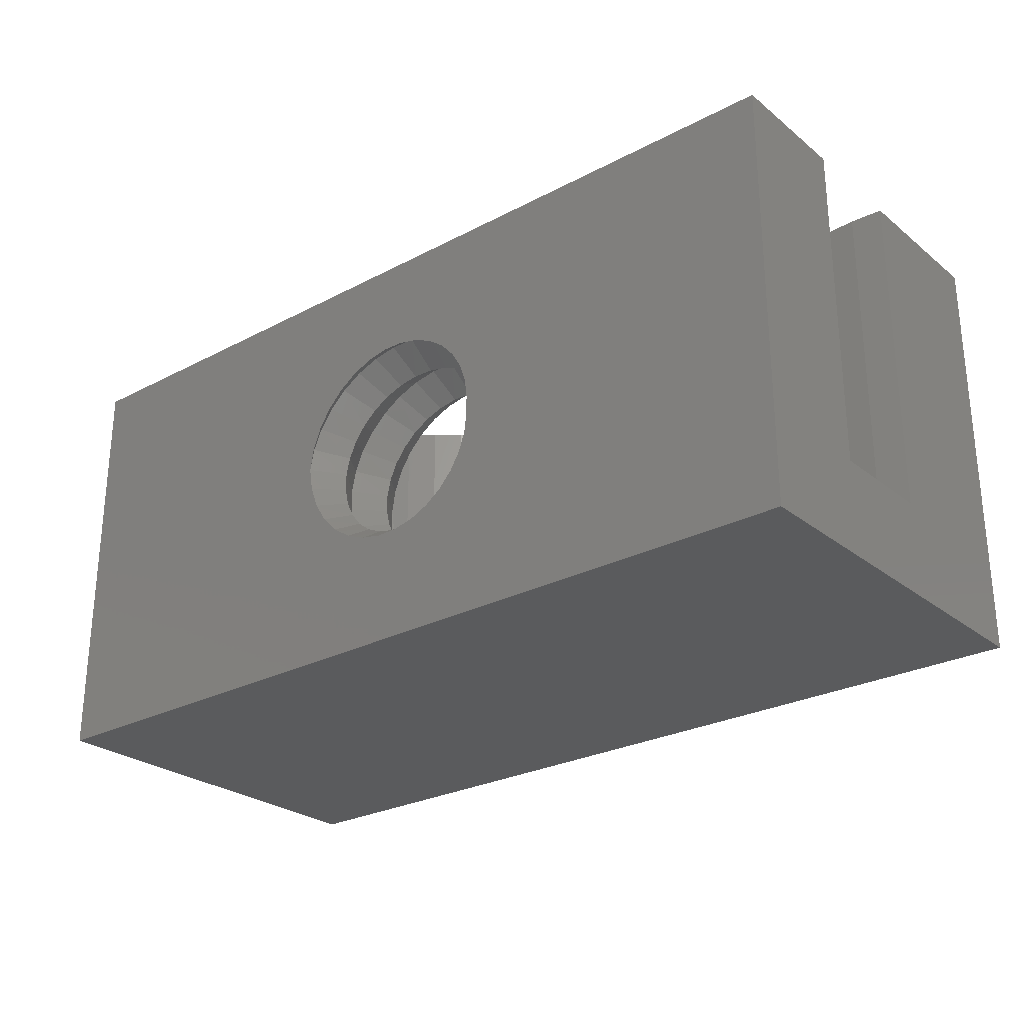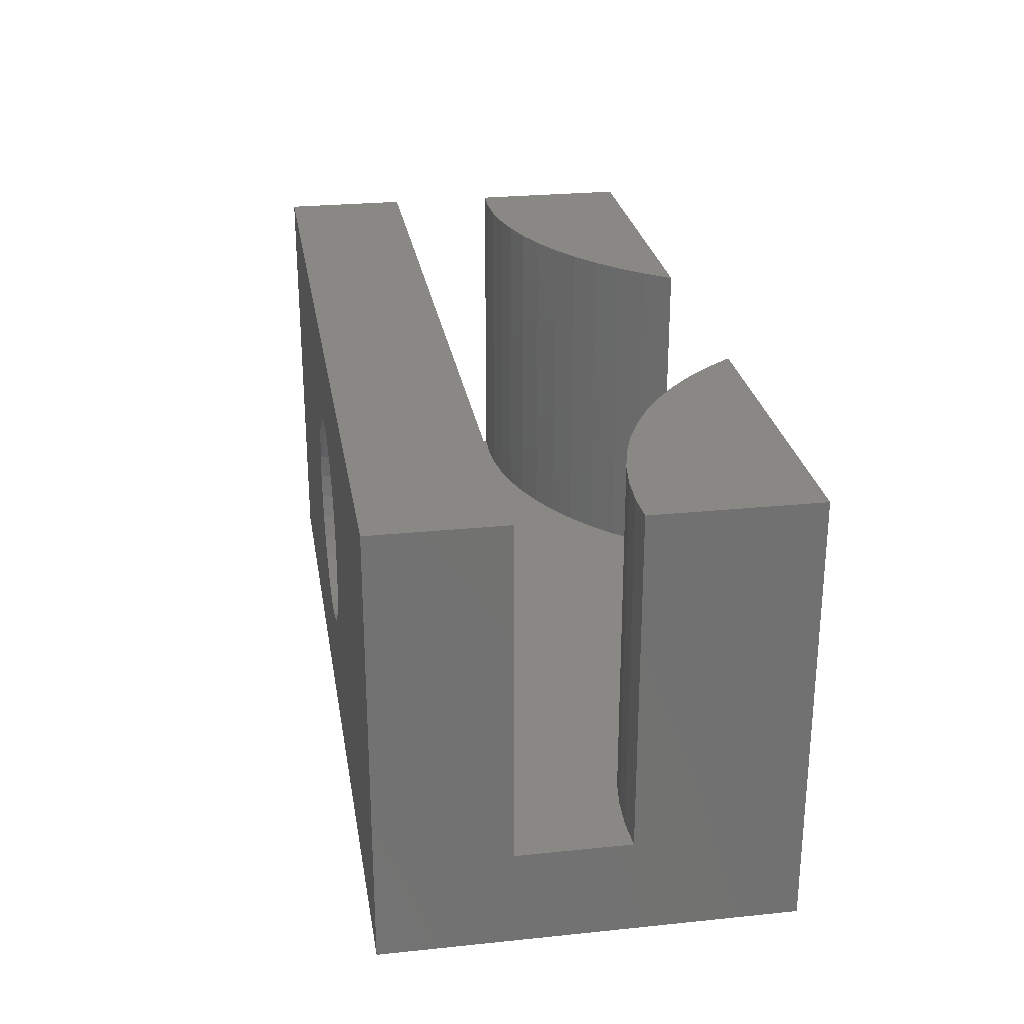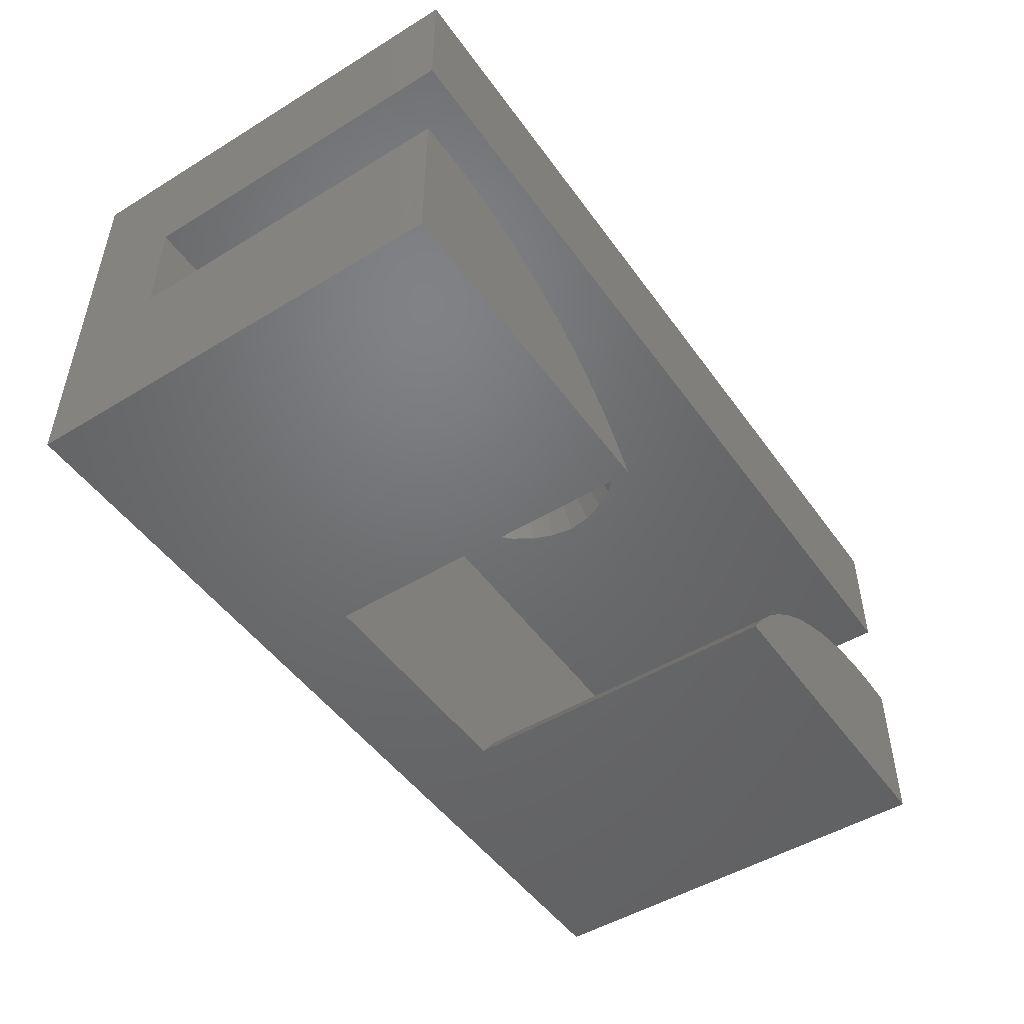
<metadata>
{"format":"stl","ext":"stl","renderer":"f3d","projection":"perspective","resolution":1024,"background":"white","views":[{"elev":-26.5,"azim":-140.6,"up":"+Z"},{"elev":26.3,"azim":-99.2,"up":"+Z"},{"elev":-49.1,"azim":-55.9,"up":"+Y"}]}
</metadata>
<code>
# stl→obj: 316 verts, 630 faces
v 23.04 2.333 9.946
v 22.71 2.333 9.794
v 22.82 2.681 9.575
v 23.39 2.744 9.786
v 20.62 3.22 5.779
v 21.21 2.333 5.965
v 21.24 2.333 5.891
v 23.31 6.264 10.07
v 23.21 5.694 10.45
v 23.04 6.264 9.947
v 27.82 6.264 6.883
v 27.75 6.202 7.625
v 27.71 6.264 7.581
v 27.12 6.264 8.823
v 27.16 6.075 8.99
v 27.06 6.264 8.914
v 22.71 6.264 9.795
v 22.51 5.631 10.19
v 22.5 6.264 9.65
v 23.21 4.869 3.312
v 22.51 4.933 3.572
v 22.82 3.949 4.19
v 26.66 6.264 9.324
v 26.68 6.012 9.556
v 27.14 5.282 6.883
v 26.56 6.264 9.427
v 25.08 6.264 3.629
v 24.65 6.264 3.545
v 24.59 5.726 3.918
v 23.99 2.808 9.878
v 23.64 2.333 10.14
v 23.39 3.886 3.979
v 27.53 6.138 8.337
v 27.45 6.264 8.303
v 25.18 5.662 4.07
v 26.89 5.155 8.065
v 26.6 5.092 8.596
v 21.88 3.029 3.966
v 21.86 4.076 4.929
v 21.34 3.093 4.481
v 23.31 2.333 10.07
v 27.47 6.264 8.235
v 26.41 6.264 4.245
v 25.72 5.599 4.338
v 26.2 5.536 4.709
v 22.3 4.013 4.511
v 25.33 6.264 3.675
v 22.82 4.648 9.575
v 22.51 3.664 10.19
v 21.88 3.601 9.799
v 27.08 5.219 7.486
v 25.77 6.264 3.863
v 21.75 6.264 4.828
v 21.86 6.043 4.929
v 21.87 6.264 4.697
v 25.97 6.264 3.942
v 22.3 5.98 4.511
v 22.18 6.264 4.353
v 22.51 2.966 3.572
v 22.71 2.333 3.97
v 22.37 2.333 4.218
v 22.3 2.617 9.254
v 21.87 2.333 4.695
v 22.18 2.333 4.352
v 21.49 6.264 5.265
v 21.34 3.537 9.285
v 21.24 6.264 5.893
v 21.52 6.106 5.427
v 21.42 6.264 5.373
v 25.42 4.679 3.425
v 23.21 3.727 10.45
v 24.59 2.871 9.847
v 24.26 2.333 10.22
v 26.09 3.981 10.01
v 25.42 3.918 10.34
v 25.72 4.965 9.428
v 21.88 5.568 9.799
v 38.39 2.333 13.27
v 10.37 6.264 13.27
v 10.37 2.333 13.27
v 38.39 6.264 13.27
v 26.09 4.616 3.753
v 23.21 2.903 3.312
v 38.39 -6.026 13.27
v 28.74 -5.225 13.27
v 28.15 -6.026 13.27
v 29.39 -4.48 13.27
v 30.11 -3.795 13.27
v 30.89 -3.177 13.27
v 31.72 -2.631 13.27
v 31.81 -2.584 13.27
v 32.6 -2.16 13.27
v 33.51 -1.768 13.27
v 34.21 -1.54 13.27
v 34.46 -1.459 13.27
v 35.42 -1.235 13.27
v 36.41 -1.097 13.27
v 37.4 -1.048 13.27
v 38.39 -1.086 13.27
v 26.68 4.552 4.21
v 38.39 6.264 -6.932e-16
v 10.37 -6.026 -6.932e-16
v 10.37 6.264 -6.932e-16
v 38.39 -6.026 -6.932e-16
v 25.18 2.934 9.695
v 24.9 2.333 10.17
v 27.44 6.264 5.463
v 26.89 5.409 5.7
v 27.69 6.264 6.109
v 21.34 5.06 4.481
v 27.08 5.345 6.279
v 23.97 6.264 10.21
v 23.95 5.758 10.57
v 23.63 6.264 10.14
v 25.42 5.885 10.34
v 24.7 5.821 10.53
v 24.9 6.264 10.18
v 21.14 6.264 6.552
v 21.28 6.17 5.985
v 21.21 6.264 5.965
v 23.97 2.333 10.21
v 26.56 6.264 4.339
v 26.97 6.264 4.762
v 25.72 2.998 9.428
v 25.53 2.333 10.01
v 25.33 2.333 10.09
v 26.6 5.472 5.169
v 27.05 6.264 4.852
v 20.62 3.41 7.986
v 21.52 2.491 8.338
v 21.28 2.427 7.78
v 24.59 4.838 9.847
v 27.16 4.488 4.776
v 21.38 2.333 8.285
v 24.65 2.333 10.22
v 26.12 2.333 9.722
v 25.97 2.333 9.823
v 25.18 4.901 9.695
v 27.4 6.264 5.392
v 20.91 5.123 5.093
v 21.15 6.233 6.579
v 20.62 5.187 5.779
v 21.21 2.333 7.8
v 26.09 5.948 10.01
v 25.53 6.264 10.01
v 24.7 4.743 3.237
v 24.59 3.759 3.918
v 25.33 6.264 10.09
v 25.18 3.695 4.07
v 24.7 2.776 3.237
v 23.99 3.822 3.887
v 23.95 2.839 3.199
v 24.65 6.264 10.22
v 24.26 6.264 10.22
v 25.42 2.712 3.425
v 20.47 3.283 6.51
v 21.15 2.333 6.892
v 21.13 2.333 6.577
v 22.37 6.264 4.22
v 21.15 2.364 7.186
v 22.82 5.916 4.19
v 27.53 4.425 5.428
v 26.89 3.442 5.7
v 27.75 4.362 6.14
v 23.95 3.791 10.57
v 23.39 5.853 3.979
v 27.08 3.378 6.279
v 21.2 2.333 7.733
v 21.13 2.333 7.166
v 24.35 2.333 3.55
v 23.97 2.333 3.554
v 26.89 3.188 8.065
v 27.12 2.333 8.821
v 26.6 3.125 8.596
v 23.99 4.775 9.878
v 24.65 2.333 3.544
v 27.05 2.333 8.913
v 26.66 2.333 9.322
v 26.2 3.061 9.057
v 25.08 2.333 3.628
v 23.39 4.711 9.786
v 22.71 6.264 3.971
v 25.33 2.333 3.674
v 22.97 6.264 3.858
v 38.39 -1.086 2.948
v 38.39 2.333 2.948
v 27.44 2.333 8.302
v 26.09 2.649 3.753
v 20.47 3.347 7.256
v 25.78 2.333 3.862
v 20.62 5.377 7.986
v 21.52 4.457 8.338
v 21.28 4.394 7.78
v 25.97 2.333 3.941
v 24.7 3.854 10.53
v 20.47 5.314 7.256
v 21.15 4.33 7.186
v 26.42 2.333 4.245
v 26.6 3.505 5.169
v 26.56 2.333 9.426
v 22.18 6.264 9.413
v 21.74 6.264 8.938
v 21.34 5.504 9.285
v 21.66 6.264 8.801
v 20.91 5.441 8.673
v 21.15 4.266 6.579
v 10.37 2.333 2.948
v 10.37 -1.086 13.27
v 10.37 -6.026 13.27
v 10.37 -1.086 2.948
v 21.14 2.333 6.551
v 22.04 6.264 9.263
v 27.08 3.252 7.486
v 27.47 2.333 8.233
v 22.3 4.584 9.254
v 25.72 3.632 4.338
v 26.68 2.585 4.21
v 21.86 4.521 8.836
v 26.68 4.045 9.556
v 27.53 4.171 8.337
v 27.16 4.108 8.99
v 21.88 4.996 3.966
v 26.2 3.569 4.709
v 23.99 5.789 3.887
v 23.95 4.806 3.199
v 27.75 2.395 6.14
v 27.16 2.522 4.776
v 27.4 2.333 5.393
v 27.53 2.459 5.428
v 27.06 2.333 4.851
v 27.45 2.333 5.463
v 27.69 2.333 6.11
v 11.37 -1.048 2.948
v 12.36 -1.097 2.948
v 13.34 -1.235 2.948
v 14.31 -1.459 2.948
v 14.51 -1.523 2.948
v 15.26 -1.768 2.948
v 16.17 -2.16 2.948
v 16.96 -2.586 2.948
v 17.05 -2.631 2.948
v 17.88 -3.177 2.948
v 18.65 -3.795 2.948
v 19.38 -4.48 2.948
v 20.03 -5.225 2.948
v 20.62 -6.026 2.948
v 30.89 -3.177 2.948
v 30.11 -3.795 2.948
v 29.39 -4.48 2.948
v 28.74 -5.225 2.948
v 28.15 -6.026 2.948
v 31.72 -2.631 2.948
v 31.81 -2.584 2.948
v 32.6 -2.16 2.948
v 33.51 -1.768 2.948
v 34.21 -1.54 2.948
v 34.46 -1.459 2.948
v 35.42 -1.235 2.948
v 36.41 -1.097 2.948
v 37.4 -1.048 2.948
v 20.62 -6.026 13.27
v 27.71 6.264 6.149
v 21.42 6.264 8.393
v 21.38 6.264 8.285
v 21.21 6.264 7.801
v 23.31 2.333 3.699
v 22.97 2.333 3.856
v 20.91 3.474 8.673
v 26.2 5.028 9.057
v 21.86 2.554 8.836
v 21.75 2.333 8.937
v 21.66 2.333 8.802
v 27.71 2.333 7.616
v 27.75 4.235 7.625
v 27.14 3.315 6.883
v 21.52 4.139 5.427
v 27.71 2.333 7.579
v 23.64 2.333 3.629
v 20.47 5.25 6.51
v 27.71 2.333 6.149
v 27.82 2.333 6.882
v 27.83 4.298 6.883
v 21.28 4.203 5.985
v 21.42 2.333 8.392
v 23.97 6.264 3.555
v 23.64 6.264 3.63
v 24.35 6.264 3.551
v 23.31 6.264 3.7
v 21.15 6.264 6.873
v 21.13 6.264 7.165
v 21.2 6.264 7.732
v 27.71 6.264 7.616
v 26.12 6.264 9.724
v 25.97 6.264 9.824
v 26.97 2.333 4.762
v 26.56 2.333 4.338
v 22.51 2.333 9.65
v 21.49 2.333 5.263
v 21.74 2.333 4.827
v 20.91 3.156 5.093
v 21.42 2.333 5.373
v 22.04 2.333 9.263
v 22.18 2.333 9.412
v 11.37 -1.048 13.27
v 12.36 -1.097 13.27
v 13.34 -1.235 13.27
v 14.31 -1.459 13.27
v 14.51 -1.523 13.27
v 15.26 -1.768 13.27
v 16.17 -2.16 13.27
v 16.96 -2.586 13.27
v 17.05 -2.631 13.27
v 17.88 -3.177 13.27
v 18.65 -3.795 13.27
v 19.38 -4.48 13.27
v 20.03 -5.225 13.27
f 1 2 3
f 4 1 3
f 5 6 7
f 8 9 10
f 11 12 13
f 14 15 16
f 17 18 19
f 20 21 22
f 16 15 23
f 23 15 24
f 11 25 12
f 23 24 26
f 10 18 17
f 27 28 29
f 30 31 4
f 32 20 22
f 14 33 15
f 34 33 14
f 35 27 29
f 15 36 37
f 38 39 40
f 31 41 4
f 33 36 15
f 42 12 33
f 43 44 45
f 46 39 38
f 42 33 34
f 4 41 1
f 47 27 35
f 48 49 50
f 12 51 33
f 52 47 35
f 53 54 55
f 43 56 44
f 55 57 58
f 59 46 38
f 33 51 36
f 60 59 61
f 3 62 50
f 15 37 24
f 38 63 64
f 65 54 53
f 52 35 44
f 56 52 44
f 62 66 50
f 61 38 64
f 59 38 61
f 67 68 69
f 9 18 10
f 70 35 29
f 30 4 71
f 72 73 30
f 74 75 76
f 18 77 19
f 78 79 80
f 79 78 81
f 82 44 35
f 32 22 83
f 84 85 86
f 85 84 87
f 87 84 88
f 88 84 89
f 89 84 90
f 90 84 91
f 91 84 92
f 92 84 93
f 93 84 94
f 94 84 95
f 95 84 96
f 96 84 97
f 97 84 98
f 98 84 99
f 82 35 70
f 69 68 65
f 22 46 59
f 65 68 54
f 100 45 44
f 3 50 49
f 101 102 103
f 102 101 104
f 100 44 82
f 105 106 72
f 107 108 109
f 4 3 49
f 68 110 54
f 109 108 111
f 112 113 114
f 113 9 114
f 115 116 117
f 118 119 120
f 73 121 30
f 114 9 8
f 122 45 123
f 124 125 105
f 125 126 105
f 120 119 67
f 123 127 128
f 123 45 127
f 129 130 131
f 116 132 113
f 45 133 127
f 30 121 31
f 130 134 131
f 67 119 68
f 126 106 105
f 106 135 72
f 45 100 133
f 136 137 124
f 115 138 116
f 128 127 139
f 68 140 110
f 137 125 124
f 141 142 119
f 138 132 116
f 131 134 143
f 144 115 145
f 139 108 107
f 70 146 147
f 145 115 148
f 4 49 71
f 70 147 149
f 115 117 148
f 150 151 152
f 117 116 153
f 150 147 151
f 116 154 153
f 116 113 154
f 155 147 150
f 156 157 158
f 154 113 112
f 159 58 57
f 156 160 157
f 161 159 57
f 162 163 164
f 30 71 165
f 166 161 20
f 164 163 167
f 131 143 168
f 160 168 169
f 131 168 160
f 150 152 170
f 170 152 171
f 172 173 174
f 132 165 175
f 150 170 176
f 174 177 178
f 174 178 179
f 179 124 74
f 155 150 180
f 181 71 49
f 180 150 176
f 161 182 159
f 155 180 183
f 160 169 157
f 184 182 161
f 179 136 124
f 127 162 108
f 166 184 161
f 104 185 84
f 185 104 101
f 185 101 186
f 186 101 78
f 78 101 81
f 99 84 185
f 172 187 173
f 127 133 162
f 55 54 57
f 188 149 155
f 175 165 71
f 129 131 189
f 188 155 190
f 191 192 193
f 174 173 177
f 108 164 111
f 190 155 183
f 189 131 160
f 188 190 194
f 195 165 132
f 108 162 164
f 191 193 196
f 189 160 156
f 196 193 197
f 198 188 194
f 133 199 162
f 192 129 193
f 179 178 200
f 19 77 201
f 193 129 189
f 200 136 179
f 197 189 156
f 202 203 204
f 204 203 205
f 193 189 197
f 206 156 5
f 79 207 80
f 208 102 209
f 102 208 210
f 102 210 103
f 103 210 207
f 103 207 79
f 155 149 147
f 82 70 149
f 156 158 211
f 156 211 5
f 201 77 212
f 212 77 203
f 197 156 206
f 213 214 172
f 215 203 77
f 172 214 187
f 188 216 149
f 217 216 188
f 215 218 203
f 219 179 74
f 100 82 216
f 220 213 172
f 82 149 216
f 220 172 221
f 217 188 198
f 161 57 21
f 212 203 202
f 221 172 174
f 57 54 222
f 205 218 192
f 100 216 223
f 217 223 216
f 146 224 225
f 219 174 179
f 100 223 133
f 146 29 224
f 163 226 167
f 133 223 199
f 146 225 151
f 227 228 229
f 227 230 228
f 146 151 147
f 135 73 72
f 222 54 110
f 163 229 226
f 21 57 222
f 199 227 229
f 229 228 231
f 195 72 165
f 72 30 165
f 229 231 232
f 75 105 195
f 105 72 195
f 74 124 75
f 124 105 75
f 233 207 210
f 207 233 186
f 186 233 234
f 186 234 235
f 186 235 236
f 186 236 237
f 186 237 238
f 186 238 239
f 186 239 240
f 186 240 241
f 186 241 242
f 186 242 243
f 186 243 244
f 186 244 245
f 186 245 246
f 186 246 247
f 247 246 248
f 248 246 249
f 249 246 250
f 250 246 251
f 186 247 252
f 186 252 253
f 186 253 254
f 186 254 255
f 186 255 256
f 186 256 257
f 186 257 258
f 186 258 259
f 186 259 260
f 186 260 185
f 102 246 209
f 246 102 251
f 209 246 261
f 104 251 102
f 251 104 84
f 251 84 86
f 109 111 262
f 263 205 264
f 264 191 265
f 264 205 191
f 5 211 6
f 262 111 11
f 266 83 267
f 221 174 219
f 36 221 37
f 268 130 129
f 269 76 144
f 270 271 272
f 213 273 214
f 110 39 222
f 274 275 213
f 110 276 39
f 213 277 273
f 66 270 268
f 152 83 278
f 140 276 110
f 278 83 266
f 279 206 142
f 267 59 60
f 83 59 267
f 119 142 140
f 226 280 281
f 192 268 129
f 111 282 25
f 48 50 215
f 152 32 83
f 141 279 142
f 83 22 59
f 142 206 283
f 37 221 219
f 111 164 282
f 142 283 140
f 140 283 276
f 282 275 274
f 229 232 226
f 151 32 152
f 119 140 68
f 175 71 181
f 218 66 268
f 215 50 66
f 130 272 284
f 139 127 108
f 268 270 130
f 171 152 278
f 274 213 220
f 132 175 113
f 275 277 213
f 130 284 134
f 76 138 115
f 144 76 115
f 275 281 277
f 167 226 281
f 122 43 45
f 224 285 286
f 270 272 130
f 225 20 32
f 167 281 275
f 29 287 224
f 103 288 101
f 288 103 182
f 182 103 58
f 58 103 79
f 101 288 285
f 101 285 28
f 28 285 287
f 285 288 286
f 288 182 184
f 182 58 159
f 58 79 55
f 55 79 53
f 53 79 65
f 65 79 69
f 69 79 67
f 67 79 120
f 120 79 118
f 118 79 289
f 289 79 290
f 290 79 291
f 291 79 265
f 265 79 264
f 264 79 263
f 263 79 204
f 204 79 202
f 202 79 212
f 212 79 201
f 201 79 19
f 19 79 17
f 17 79 10
f 10 79 8
f 8 79 114
f 114 79 112
f 112 79 154
f 154 79 153
f 101 122 81
f 122 101 56
f 56 101 47
f 47 101 28
f 47 28 27
f 56 47 52
f 122 56 43
f 81 122 123
f 81 123 128
f 81 128 139
f 81 139 107
f 81 107 109
f 81 109 262
f 81 262 11
f 81 11 13
f 81 13 292
f 81 292 42
f 81 42 34
f 81 34 14
f 81 14 16
f 81 16 23
f 81 23 26
f 81 26 293
f 81 293 294
f 81 294 145
f 81 145 148
f 81 148 117
f 81 117 153
f 81 153 79
f 224 286 166
f 286 288 166
f 162 199 163
f 166 288 184
f 290 279 289
f 289 279 141
f 218 268 192
f 290 196 279
f 151 225 32
f 291 196 290
f 291 191 196
f 265 191 291
f 138 195 132
f 118 141 119
f 287 285 224
f 75 195 138
f 76 75 138
f 289 141 118
f 20 161 21
f 199 229 163
f 227 295 230
f 206 5 283
f 217 296 295
f 217 295 227
f 223 217 227
f 223 227 199
f 225 166 20
f 205 192 191
f 217 198 296
f 203 218 205
f 224 166 225
f 279 197 206
f 196 197 279
f 3 2 297
f 204 205 263
f 24 144 293
f 24 293 26
f 40 298 299
f 21 222 46
f 292 12 42
f 144 145 294
f 40 299 63
f 300 301 298
f 22 21 46
f 293 144 294
f 300 298 40
f 70 29 146
f 12 25 51
f 276 300 40
f 181 18 9
f 222 39 46
f 175 181 9
f 11 111 25
f 62 302 270
f 270 302 271
f 181 48 18
f 36 220 221
f 276 40 39
f 62 303 302
f 297 303 62
f 24 269 144
f 175 9 113
f 62 270 66
f 300 7 301
f 25 282 274
f 5 7 300
f 51 220 36
f 3 297 62
f 51 274 220
f 48 215 77
f 269 74 76
f 283 5 300
f 25 274 51
f 48 77 18
f 40 63 38
f 219 74 269
f 282 167 275
f 283 300 276
f 24 37 269
f 215 66 218
f 37 219 269
f 28 287 29
f 186 176 207
f 176 186 183
f 183 186 194
f 194 186 296
f 296 186 78
f 176 183 180
f 183 194 190
f 194 296 198
f 296 78 295
f 295 78 230
f 230 78 228
f 228 78 231
f 231 78 232
f 232 78 280
f 280 78 281
f 281 78 277
f 277 78 273
f 273 78 214
f 214 78 187
f 187 78 173
f 173 78 177
f 177 78 178
f 178 78 200
f 200 78 136
f 136 78 137
f 137 78 125
f 125 78 126
f 126 78 106
f 106 78 135
f 207 64 80
f 64 207 60
f 60 207 266
f 266 207 171
f 171 207 176
f 171 176 170
f 266 171 278
f 60 266 267
f 64 60 61
f 80 64 63
f 80 63 299
f 80 299 298
f 80 298 301
f 80 301 7
f 80 7 6
f 80 6 211
f 80 211 158
f 80 158 157
f 80 157 169
f 80 169 168
f 80 168 143
f 80 143 134
f 80 134 284
f 80 284 272
f 80 272 271
f 80 271 302
f 80 302 303
f 80 303 297
f 80 297 2
f 80 2 1
f 80 1 41
f 80 41 31
f 80 31 121
f 80 121 73
f 80 73 135
f 80 135 78
f 164 167 282
f 181 49 48
f 261 208 209
f 208 261 304
f 304 261 305
f 305 261 306
f 306 261 307
f 307 261 308
f 308 261 309
f 309 261 310
f 310 261 311
f 311 261 312
f 312 261 313
f 313 261 314
f 314 261 315
f 315 261 316
f 245 261 246
f 261 245 316
f 244 316 245
f 316 244 315
f 314 244 243
f 244 314 315
f 313 243 242
f 243 313 314
f 312 242 241
f 242 312 313
f 311 241 240
f 241 311 312
f 310 240 239
f 240 310 311
f 309 239 238
f 239 309 310
f 308 238 237
f 238 308 309
f 307 237 236
f 237 307 308
f 306 236 235
f 236 306 307
f 305 235 234
f 235 305 306
f 304 234 233
f 234 304 305
f 208 233 210
f 233 208 304
f 98 185 260
f 185 98 99
f 97 260 259
f 260 97 98
f 96 259 258
f 259 96 97
f 95 258 257
f 258 95 96
f 94 257 256
f 257 94 95
f 93 256 255
f 256 93 94
f 92 255 254
f 255 92 93
f 91 254 253
f 254 91 92
f 90 253 252
f 253 90 91
f 89 252 247
f 252 89 90
f 88 247 248
f 247 88 89
f 87 248 249
f 248 87 88
f 87 250 85
f 250 87 249
f 86 250 251
f 250 86 85

</code>
